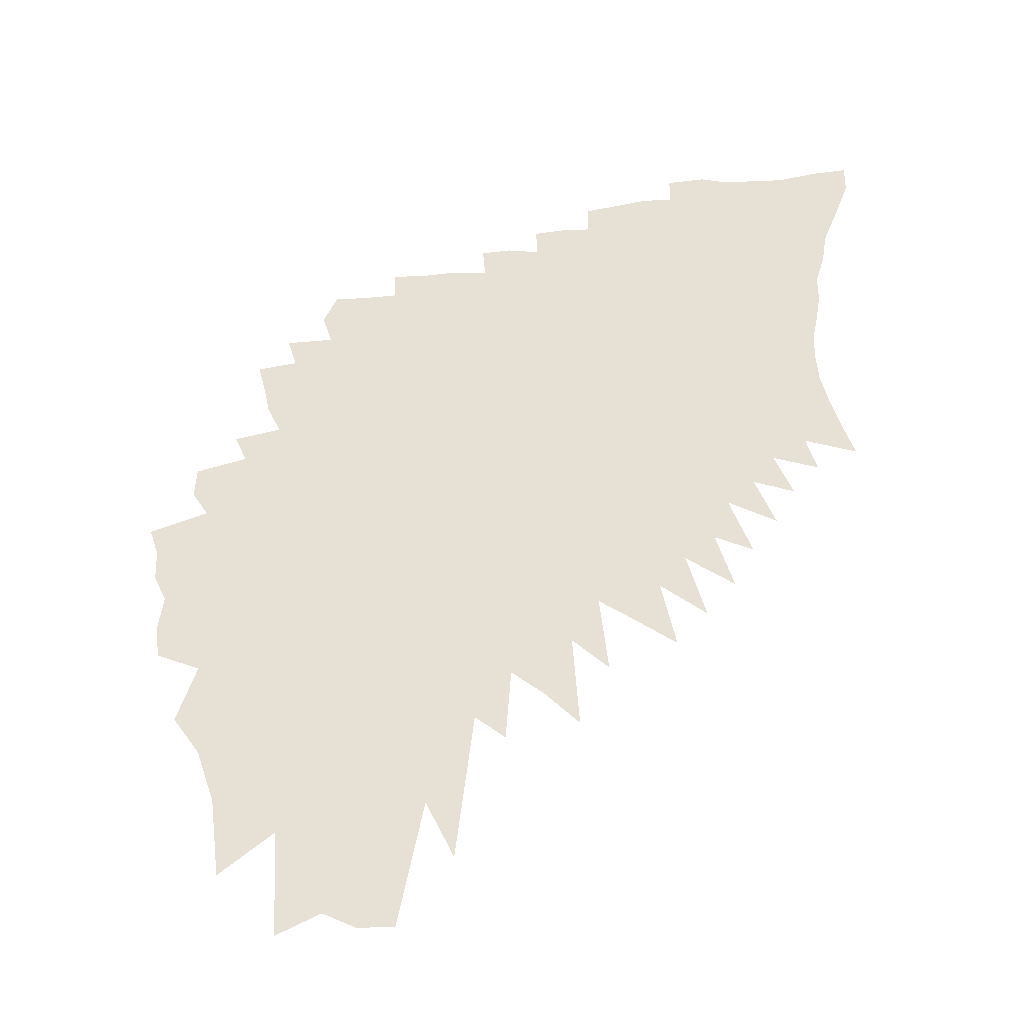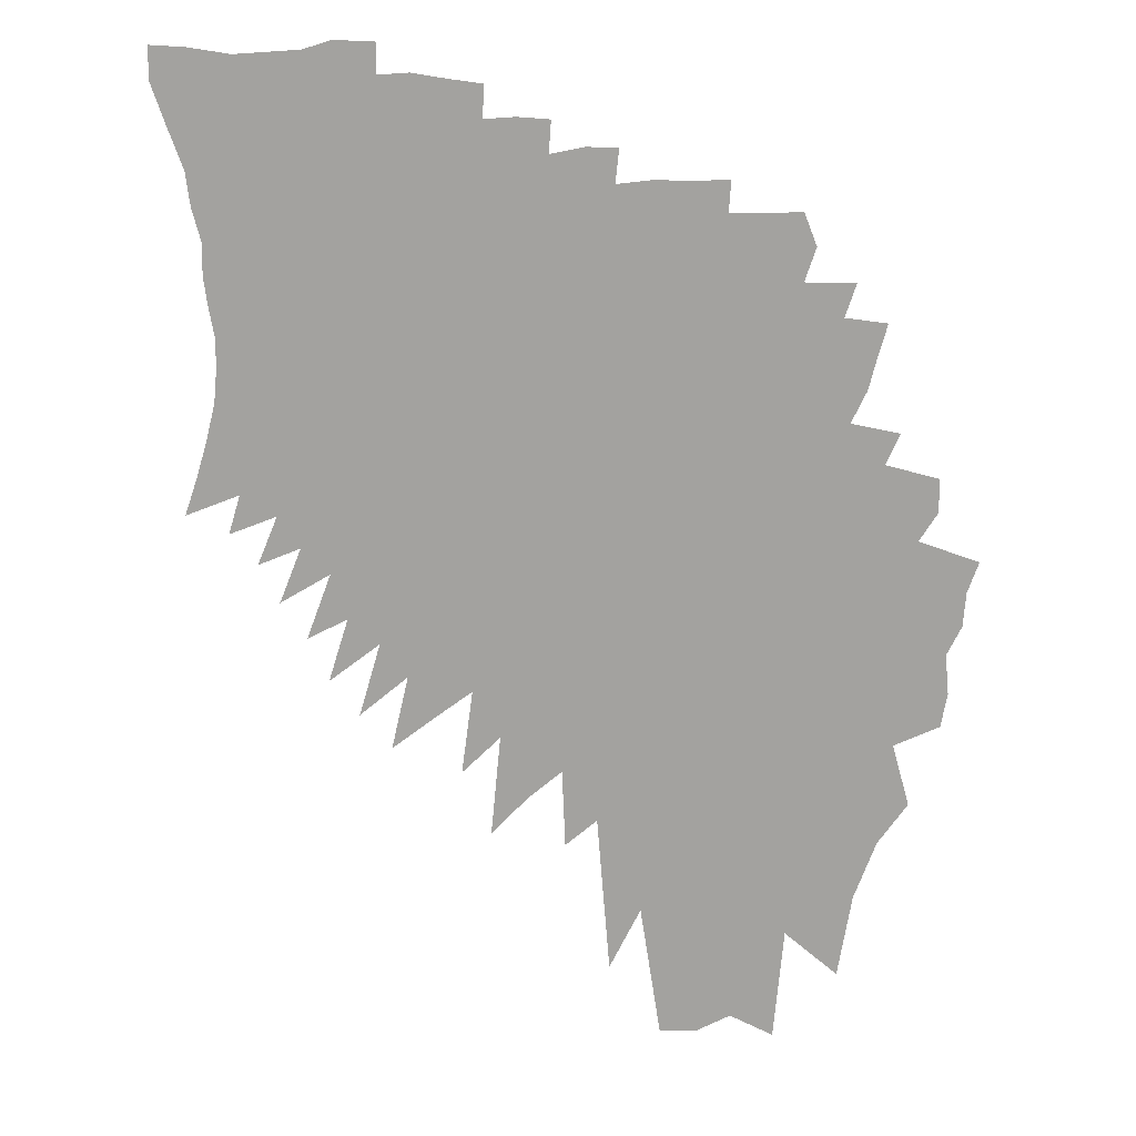
<metadata>
{"format":"obj","ext":"obj","renderer":"f3d","projection":"perspective","resolution":1024,"background":"white","views":[{"elev":-40.4,"azim":7.9,"up":"+Y"},{"elev":-72.5,"azim":178.2,"up":"+Z"}]}
</metadata>
<code>
v 477.2 324.1 0
v 472.6 355.8 0
v 477.1 392.3 0
v 464.7 419.6 0
v 463.3 451.3 0
v 454.1 479.9 0
v 500.7 247.5 0
v 518.3 304.4 0
v 523.2 343.6 0
v 536.1 385.9 0
v 539.1 418.6 0
v 533.1 445.5 0
v 525.1 472.3 0
v 509.5 497.5 0
v 493.7 524.2 0
v 495 554.9 0
v 526.5 208.6 0
v 555.8 285 0
v 567.5 330.8 0
v 580.7 374.4 0
v 585.5 407 0
v 595 441.1 0
v 589.4 464.5 0
v 589.9 490.6 0
v 574.6 513.9 0
v 563.4 539.3 0
v 543.6 566.1 0
v 531.9 594.6 0
v 544.8 153.8 0
v 572.5 235.5 0
v 594.3 301.3 0
v 608.6 350.2 0
v 614.3 384.9 0
v 620.6 418.2 0
v 625.2 448.9 0
v 622.5 473.1 0
v 619.4 498.1 0
v 614.4 522.7 0
v 604.9 547.8 0
v 592.2 574.1 0
v 576.1 602.3 0
v 563.1 631.9 0
v 556.6 661.5 0
v 549.2 691.4 0
v 555.2 75.73 0
v 587.6 176.6 0
v 612.1 255.3 0
v 632.3 320.2 0
v 641.3 361.6 0
v 649.5 399 0
v 651.1 426.9 0
v 650.4 452.5 0
v 649.3 478.1 0
v 646.5 503.1 0
v 643.6 528.5 0
v 640.9 554.1 0
v 632 579.8 0
v 625.3 606.2 0
v 621 632.8 0
v 604.4 663.1 0
v 587.3 695.2 0
v 578.2 726 0
v 605.3 115.7 0
v 630.8 205.3 0
v 652.1 280.8 0
v 666.7 337 0
v 671.5 371.1 0
v 674.8 401.1 0
v 677.5 431 0
v 678 457.7 0
v 677.2 483.2 0
v 674.8 508 0
v 674.1 533.6 0
v 671.9 558.8 0
v 665.9 584 0
v 662 609.9 0
v 651.6 637.4 0
v 643.3 665.1 0
v 637.8 693.3 0
v 623.7 724.8 0
v 614.5 755.6 0
v 627 785.1 0
v 611.2 11.05 0
v 641 122.9 0
v 668.2 227.1 0
v 682.4 288.8 0
v 693.3 340.4 0
v 697.1 372.9 0
v 700.9 404.9 0
v 705.6 437.9 0
v 706.4 463.7 0
v 706 488.7 0
v 705.8 513.7 0
v 707.2 539.1 0
v 705.8 562.8 0
v 700.9 587.1 0
v 699.8 611.7 0
v 695.2 636.9 0
v 688.2 663.5 0
v 678.7 692.2 0
v 668.6 722.6 0
v 660.6 753.4 0
v 658.2 782.8 0
v 651.8 29.81 0
v 674.9 127.5 0
v 701.1 241.3 0
v 712.2 299.7 0
v 718.9 342 0
v 723.1 376.7 0
v 726.6 408.6 0
v 729.9 439.8 0
v 731.7 467.1 0
v 731.6 491.8 0
v 731.5 516.5 0
v 731.6 541 0
v 731.5 565.4 0
v 729 589.3 0
v 726.5 613.6 0
v 723.9 638.2 0
v 719.6 663.7 0
v 711.5 692.2 0
v 702.8 722 0
v 692 754.6 0
v 690.9 782.3 0
v 690.1 810.6 0
v 682.8 13.13 0
v 708.7 135.6 0
v 727.3 230.1 0
v 739.1 303.8 0
v 744.8 345.9 0
v 748.6 380.5 0
v 751.7 412.3 0
v 754.7 443.4 0
v 756.4 470.3 0
v 756.5 494.7 0
v 756.6 519 0
v 756.7 543.2 0
v 756.8 567.3 0
v 754.9 590.9 0
v 752.8 614.9 0
v 750.6 639.4 0
v 746.9 664.8 0
v 740.1 693.5 0
v 734.1 722.1 0
v 727.9 751.9 0
v 727.6 779.5 0
v 724.7 807.9 0
v 716.7 11.6 0
v 739.6 134.9 0
v 755.3 227.7 0
v 764.6 302.8 0
v 769.3 345.4 0
v 772.7 380.2 0
v 775.8 414.3 0
v 777.9 443.5 0
v 779.8 472.2 0
v 780.1 496.3 0
v 781.1 521.4 0
v 781.3 545.2 0
v 780.7 568.6 0
v 780.2 592 0
v 779.6 615.6 0
v 776.8 639.9 0
v 773.8 665.1 0
v 768.1 693.7 0
v 764.7 721 0
v 761.3 749.2 0
v 759.4 777.3 0
v 754.1 808.3 0
v 766.2 76.5 0
v 782.8 222.9 0
v 789.8 287.9 0
v 793.7 340 0
v 796.7 380.1 0
v 799.1 412.2 0
v 801 443.7 0
v 802.5 472.5 0
v 803.9 499.1 0
v 804.2 522.7 0
v 804.5 546.3 0
v 803.5 569.1 0
v 803.9 592.7 0
v 803.5 616.1 0
v 801.4 640.5 0
v 799.1 665.7 0
v 795.4 692.8 0
v 794.4 718.7 0
v 790.2 747.6 0
v 790.5 774.3 0
v 787.7 803.5 0
v 785.4 833.8 0
v 811 197.8 0
v 816.2 269.8 0
v 818.6 331.8 0
v 821 372.9 0
v 822.5 410.1 0
v 823.9 441.9 0
v 825 472.8 0
v 826 499.2 0
v 826.8 523.8 0
v 827.2 547.2 0
v 827.2 570.1 0
v 827.1 593 0
v 827.1 616.2 0
v 826.4 639.7 0
v 825 664.5 0
v 823.4 690.2 0
v 822.9 715.6 0
v 819.8 744.2 0
v 819.2 771.2 0
v 817.3 800.1 0
v 813.8 834.1 0
v 846.2 243.3 0
v 843.9 326.9 0
v 845.3 370.7 0
v 846.1 405.8 0
v 847.1 437.9 0
v 847.4 471.2 0
v 848.1 497.8 0
v 848.8 522.6 0
v 849.2 547.2 0
v 849.7 570.4 0
v 849.8 593 0
v 849.8 615.9 0
v 849.6 639.4 0
v 849.3 663.4 0
v 848.3 688.7 0
v 848.9 713 0
v 847.1 741 0
v 846.2 768.9 0
v 845.5 795.8 0
v 844.3 826.8 0
v 843.3 855.9 0
v 878.7 207.3 0
v 872.8 301.1 0
v 870.3 363.3 0
v 869.2 406.4 0
v 870.1 436.2 0
v 870.1 467.7 0
v 870.7 494.7 0
v 870.8 521.2 0
v 871.2 545.9 0
v 871.7 569.4 0
v 872 592.3 0
v 872.3 615.3 0
v 872.4 638.6 0
v 872.8 662 0
v 872.5 687 0
v 872.9 711.7 0
v 872.5 739.8 0
v 872.3 768.9 0
v 872.5 797.2 0
v 872.3 826.7 0
v 872.4 857.2 0
v 906.7 266.2 0
v 898.8 344.3 0
v 894.3 397 0
v 893.1 434.6 0
v 892.4 466.1 0
v 893.6 491.5 0
v 893.4 518.2 0
v 893.1 544.5 0
v 893.3 568.9 0
v 893.8 591.5 0
v 894.4 614.3 0
v 895 637.5 0
v 895.5 660.7 0
v 896.2 684.6 0
v 896.8 710 0
v 897.4 736.3 0
v 897.7 764.9 0
v 899.4 791.3 0
v 899.7 822.1 0
v 900.2 854.5 0
v 900.5 883.6 0
v 933.2 317.5 0
v 921.4 385.3 0
v 918.4 426 0
v 916.3 460.4 0
v 916.6 488 0
v 915.5 516.8 0
v 914.4 544.6 0
v 914.3 568.4 0
v 915.2 590.5 0
v 916.1 613 0
v 917.1 635.9 0
v 917.7 659 0
v 919.4 683.4 0
v 920.3 707.8 0
v 921.6 733.9 0
v 923 759.3 0
v 924.6 788.3 0
v 926.2 818.9 0
v 927.8 851.1 0
v 931.2 886.9 0
v 970.1 287.7 0
v 956.8 356.4 0
v 946.7 412 0
v 941.7 452.3 0
v 940 484.5 0
v 937.4 515.5 0
v 935.5 543.3 0
v 936.1 566 0
v 937.6 588.3 0
v 937.7 611.4 0
v 939.5 634.3 0
v 941.2 657.7 0
v 942.6 681.7 0
v 944 706.1 0
v 945.4 731 0
v 947.4 757.5 0
v 949.3 784.6 0
v 952.7 817.2 0
v 955.5 849.1 0
v 962 890.9 0
v 999.4 318.9 0
v 982.2 386.8 0
v 970.5 438.9 0
v 965.9 476.5 0
v 962.5 508.2 0
v 958.7 538.8 0
v 959.6 562.3 0
v 959 586.6 0
v 960.4 609.2 0
v 962.8 632.2 0
v 963.9 655.6 0
v 965.7 679.5 0
v 966.8 703.3 0
v 969.2 728.9 0
v 971.8 755.2 0
v 974.3 782.3 0
v 978 812.5 0
v 981.6 843.6 0
v 989.9 888.2 0
v 990.5 915.3 0
v 1027 350.6 0
v 1011 409.2 0
v 993.9 466.4 0
v 988.4 500.8 0
v 982.5 534.2 0
v 982.1 559.2 0
v 982.9 582.8 0
v 983.3 606.5 0
v 985 629.7 0
v 986.3 653.1 0
v 988.6 676.9 0
v 989.7 700.7 0
v 991.9 725 0
v 995 751 0
v 998.1 777.6 0
v 1004 809.6 0
v 1010 843.4 0
v 1017 882.6 0
v 1027 915.7 0
v 1047 390.1 0
v 1026 450.9 0
v 1013 496 0
v 1007 529.5 0
v 1006 554.6 0
v 1006 579.5 0
v 1006 603.2 0
v 1010 626.4 0
v 1010 650.5 0
v 1011 674.2 0
v 1012 697.9 0
v 1017 723.1 0
v 1020 749.2 0
v 1024 776.2 0
v 1029 806 0
v 1035 836.7 0
v 1044 874.5 0
v 1052 906.9 0
v 1071 422.7 0
v 1053 473.9 0
v 1035 520.7 0
v 1031 549.8 0
v 1035 572.8 0
v 1033 598.4 0
v 1034 623 0
v 1032 648 0
v 1035 671.4 0
v 1036 695.2 0
v 1041 720.5 0
v 1046 746.9 0
v 1048 772.7 0
v 1054 801.9 0
v 1062 834.9 0
v 1069 866.7 0
v 1081 904.1 0
v 1090 457.5 0
v 1073 502.6 0
v 1062 539.4 0
v 1065 564.7 0
v 1067 590.1 0
v 1062 617.9 0
v 1060 643.9 0
v 1062 668.2 0
v 1066 693 0
v 1069 718.4 0
v 1074 745.3 0
v 1077 771.7 0
v 1081 799.6 0
v 1090 832.3 0
v 1100 866.3 0
v 1110 901.3 0
v 1116 484.9 0
v 1106 520.9 0
v 1104 551.1 0
v 1101 580.6 0
v 1097 609.5 0
v 1089 639.1 0
v 1091 664.3 0
v 1096 690 0
v 1100 716.5 0
v 1103 743.4 0
v 1109 771.7 0
v 1113 800.6 0
v 1124 833.9 0
v 1134 868.2 0
v 1147 905.9 0
v 1154 501 0
v 1142 537.9 0
v 1134 571.9 0
v 1127 603.4 0
v 1125 631.7 0
v 1126 659.1 0
v 1131 686.5 0
v 1136 714.4 0
v 1136 742.2 0
v 1145 773.2 0
v 1150 803.3 0
v 1165 839.8 0
v 1179 877.2 0
v 1179 906.8 0
f 8 9 1
f 1 9 2
f 9 10 2
f 2 10 3
f 10 11 3
f 3 11 4
f 11 12 4
f 4 12 5
f 12 13 5
f 5 13 6
f 13 14 6
f 17 18 7
f 7 18 8
f 18 19 8
f 8 19 9
f 19 20 9
f 9 20 10
f 20 21 10
f 10 21 11
f 21 22 11
f 11 22 12
f 22 23 12
f 12 23 13
f 23 24 13
f 13 24 14
f 24 25 14
f 14 25 15
f 25 26 15
f 15 26 16
f 26 27 16
f 29 30 17
f 17 30 18
f 30 31 18
f 18 31 19
f 31 32 19
f 19 32 20
f 32 33 20
f 20 33 21
f 33 34 21
f 21 34 22
f 34 35 22
f 22 35 23
f 35 36 23
f 23 36 24
f 36 37 24
f 24 37 25
f 37 38 25
f 25 38 26
f 38 39 26
f 26 39 27
f 39 40 27
f 27 40 28
f 40 41 28
f 45 46 29
f 29 46 30
f 46 47 30
f 30 47 31
f 47 48 31
f 31 48 32
f 48 49 32
f 32 49 33
f 49 50 33
f 33 50 34
f 50 51 34
f 34 51 35
f 51 52 35
f 35 52 36
f 52 53 36
f 36 53 37
f 53 54 37
f 37 54 38
f 54 55 38
f 38 55 39
f 55 56 39
f 39 56 40
f 56 57 40
f 40 57 41
f 57 58 41
f 41 58 42
f 58 59 42
f 42 59 43
f 59 60 43
f 43 60 44
f 60 61 44
f 45 63 46
f 63 64 46
f 46 64 47
f 64 65 47
f 47 65 48
f 65 66 48
f 48 66 49
f 66 67 49
f 49 67 50
f 67 68 50
f 50 68 51
f 68 69 51
f 51 69 52
f 69 70 52
f 52 70 53
f 70 71 53
f 53 71 54
f 71 72 54
f 54 72 55
f 72 73 55
f 55 73 56
f 73 74 56
f 56 74 57
f 74 75 57
f 57 75 58
f 75 76 58
f 58 76 59
f 76 77 59
f 59 77 60
f 77 78 60
f 60 78 61
f 78 79 61
f 61 79 62
f 79 80 62
f 83 84 63
f 63 84 64
f 84 85 64
f 64 85 65
f 85 86 65
f 65 86 66
f 86 87 66
f 66 87 67
f 87 88 67
f 67 88 68
f 88 89 68
f 68 89 69
f 89 90 69
f 69 90 70
f 90 91 70
f 70 91 71
f 91 92 71
f 71 92 72
f 92 93 72
f 72 93 73
f 93 94 73
f 73 94 74
f 94 95 74
f 74 95 75
f 95 96 75
f 75 96 76
f 96 97 76
f 76 97 77
f 97 98 77
f 77 98 78
f 98 99 78
f 78 99 79
f 99 100 79
f 79 100 80
f 100 101 80
f 80 101 81
f 101 102 81
f 81 102 82
f 102 103 82
f 83 104 84
f 104 105 84
f 84 105 85
f 105 106 85
f 85 106 86
f 106 107 86
f 86 107 87
f 107 108 87
f 87 108 88
f 108 109 88
f 88 109 89
f 109 110 89
f 89 110 90
f 110 111 90
f 90 111 91
f 111 112 91
f 91 112 92
f 112 113 92
f 92 113 93
f 113 114 93
f 93 114 94
f 114 115 94
f 94 115 95
f 115 116 95
f 95 116 96
f 116 117 96
f 96 117 97
f 117 118 97
f 97 118 98
f 118 119 98
f 98 119 99
f 119 120 99
f 99 120 100
f 120 121 100
f 100 121 101
f 121 122 101
f 101 122 102
f 122 123 102
f 102 123 103
f 123 124 103
f 104 126 105
f 126 127 105
f 105 127 106
f 127 128 106
f 106 128 107
f 128 129 107
f 107 129 108
f 129 130 108
f 108 130 109
f 130 131 109
f 109 131 110
f 131 132 110
f 110 132 111
f 132 133 111
f 111 133 112
f 133 134 112
f 112 134 113
f 134 135 113
f 113 135 114
f 135 136 114
f 114 136 115
f 136 137 115
f 115 137 116
f 137 138 116
f 116 138 117
f 138 139 117
f 117 139 118
f 139 140 118
f 118 140 119
f 140 141 119
f 119 141 120
f 141 142 120
f 120 142 121
f 142 143 121
f 121 143 122
f 143 144 122
f 122 144 123
f 144 145 123
f 123 145 124
f 145 146 124
f 124 146 125
f 146 147 125
f 126 148 127
f 148 149 127
f 127 149 128
f 149 150 128
f 128 150 129
f 150 151 129
f 129 151 130
f 151 152 130
f 130 152 131
f 152 153 131
f 131 153 132
f 153 154 132
f 132 154 133
f 154 155 133
f 133 155 134
f 155 156 134
f 134 156 135
f 156 157 135
f 135 157 136
f 157 158 136
f 136 158 137
f 158 159 137
f 137 159 138
f 159 160 138
f 138 160 139
f 160 161 139
f 139 161 140
f 161 162 140
f 140 162 141
f 162 163 141
f 141 163 142
f 163 164 142
f 142 164 143
f 164 165 143
f 143 165 144
f 165 166 144
f 144 166 145
f 166 167 145
f 145 167 146
f 167 168 146
f 146 168 147
f 168 169 147
f 149 170 150
f 170 171 150
f 150 171 151
f 171 172 151
f 151 172 152
f 172 173 152
f 152 173 153
f 173 174 153
f 153 174 154
f 174 175 154
f 154 175 155
f 175 176 155
f 155 176 156
f 176 177 156
f 156 177 157
f 177 178 157
f 157 178 158
f 178 179 158
f 158 179 159
f 179 180 159
f 159 180 160
f 180 181 160
f 160 181 161
f 181 182 161
f 161 182 162
f 182 183 162
f 162 183 163
f 183 184 163
f 163 184 164
f 184 185 164
f 164 185 165
f 185 186 165
f 165 186 166
f 186 187 166
f 166 187 167
f 187 188 167
f 167 188 168
f 188 189 168
f 168 189 169
f 189 190 169
f 171 192 172
f 192 193 172
f 172 193 173
f 193 194 173
f 173 194 174
f 194 195 174
f 174 195 175
f 195 196 175
f 175 196 176
f 196 197 176
f 176 197 177
f 197 198 177
f 177 198 178
f 198 199 178
f 178 199 179
f 199 200 179
f 179 200 180
f 200 201 180
f 180 201 181
f 201 202 181
f 181 202 182
f 202 203 182
f 182 203 183
f 203 204 183
f 183 204 184
f 204 205 184
f 184 205 185
f 205 206 185
f 185 206 186
f 206 207 186
f 186 207 187
f 207 208 187
f 187 208 188
f 208 209 188
f 188 209 189
f 209 210 189
f 189 210 190
f 210 211 190
f 190 211 191
f 211 212 191
f 193 213 194
f 213 214 194
f 194 214 195
f 214 215 195
f 195 215 196
f 215 216 196
f 196 216 197
f 216 217 197
f 197 217 198
f 217 218 198
f 198 218 199
f 218 219 199
f 199 219 200
f 219 220 200
f 200 220 201
f 220 221 201
f 201 221 202
f 221 222 202
f 202 222 203
f 222 223 203
f 203 223 204
f 223 224 204
f 204 224 205
f 224 225 205
f 205 225 206
f 225 226 206
f 206 226 207
f 226 227 207
f 207 227 208
f 227 228 208
f 208 228 209
f 228 229 209
f 209 229 210
f 229 230 210
f 210 230 211
f 230 231 211
f 211 231 212
f 231 232 212
f 213 234 214
f 234 235 214
f 214 235 215
f 235 236 215
f 215 236 216
f 236 237 216
f 216 237 217
f 237 238 217
f 217 238 218
f 238 239 218
f 218 239 219
f 239 240 219
f 219 240 220
f 240 241 220
f 220 241 221
f 241 242 221
f 221 242 222
f 242 243 222
f 222 243 223
f 243 244 223
f 223 244 224
f 244 245 224
f 224 245 225
f 245 246 225
f 225 246 226
f 246 247 226
f 226 247 227
f 247 248 227
f 227 248 228
f 248 249 228
f 228 249 229
f 249 250 229
f 229 250 230
f 250 251 230
f 230 251 231
f 251 252 231
f 231 252 232
f 252 253 232
f 232 253 233
f 253 254 233
f 235 255 236
f 255 256 236
f 236 256 237
f 256 257 237
f 237 257 238
f 257 258 238
f 238 258 239
f 258 259 239
f 239 259 240
f 259 260 240
f 240 260 241
f 260 261 241
f 241 261 242
f 261 262 242
f 242 262 243
f 262 263 243
f 243 263 244
f 263 264 244
f 244 264 245
f 264 265 245
f 245 265 246
f 265 266 246
f 246 266 247
f 266 267 247
f 247 267 248
f 267 268 248
f 248 268 249
f 268 269 249
f 249 269 250
f 269 270 250
f 250 270 251
f 270 271 251
f 251 271 252
f 271 272 252
f 252 272 253
f 272 273 253
f 253 273 254
f 273 274 254
f 256 276 257
f 276 277 257
f 257 277 258
f 277 278 258
f 258 278 259
f 278 279 259
f 259 279 260
f 279 280 260
f 260 280 261
f 280 281 261
f 261 281 262
f 281 282 262
f 262 282 263
f 282 283 263
f 263 283 264
f 283 284 264
f 264 284 265
f 284 285 265
f 265 285 266
f 285 286 266
f 266 286 267
f 286 287 267
f 267 287 268
f 287 288 268
f 268 288 269
f 288 289 269
f 269 289 270
f 289 290 270
f 270 290 271
f 290 291 271
f 271 291 272
f 291 292 272
f 272 292 273
f 292 293 273
f 273 293 274
f 293 294 274
f 274 294 275
f 294 295 275
f 276 296 277
f 296 297 277
f 277 297 278
f 297 298 278
f 278 298 279
f 298 299 279
f 279 299 280
f 299 300 280
f 280 300 281
f 300 301 281
f 281 301 282
f 301 302 282
f 282 302 283
f 302 303 283
f 283 303 284
f 303 304 284
f 284 304 285
f 304 305 285
f 285 305 286
f 305 306 286
f 286 306 287
f 306 307 287
f 287 307 288
f 307 308 288
f 288 308 289
f 308 309 289
f 289 309 290
f 309 310 290
f 290 310 291
f 310 311 291
f 291 311 292
f 311 312 292
f 292 312 293
f 312 313 293
f 293 313 294
f 313 314 294
f 294 314 295
f 314 315 295
f 297 316 298
f 316 317 298
f 298 317 299
f 317 318 299
f 299 318 300
f 318 319 300
f 300 319 301
f 319 320 301
f 301 320 302
f 320 321 302
f 302 321 303
f 321 322 303
f 303 322 304
f 322 323 304
f 304 323 305
f 323 324 305
f 305 324 306
f 324 325 306
f 306 325 307
f 325 326 307
f 307 326 308
f 326 327 308
f 308 327 309
f 327 328 309
f 309 328 310
f 328 329 310
f 310 329 311
f 329 330 311
f 311 330 312
f 330 331 312
f 312 331 313
f 331 332 313
f 313 332 314
f 332 333 314
f 314 333 315
f 333 334 315
f 317 336 318
f 336 337 318
f 318 337 319
f 337 338 319
f 319 338 320
f 338 339 320
f 320 339 321
f 339 340 321
f 321 340 322
f 340 341 322
f 322 341 323
f 341 342 323
f 323 342 324
f 342 343 324
f 324 343 325
f 343 344 325
f 325 344 326
f 344 345 326
f 326 345 327
f 345 346 327
f 327 346 328
f 346 347 328
f 328 347 329
f 347 348 329
f 329 348 330
f 348 349 330
f 330 349 331
f 349 350 331
f 331 350 332
f 350 351 332
f 332 351 333
f 351 352 333
f 333 352 334
f 352 353 334
f 334 353 335
f 353 354 335
f 337 355 338
f 355 356 338
f 338 356 339
f 356 357 339
f 339 357 340
f 357 358 340
f 340 358 341
f 358 359 341
f 341 359 342
f 359 360 342
f 342 360 343
f 360 361 343
f 343 361 344
f 361 362 344
f 344 362 345
f 362 363 345
f 345 363 346
f 363 364 346
f 346 364 347
f 364 365 347
f 347 365 348
f 365 366 348
f 348 366 349
f 366 367 349
f 349 367 350
f 367 368 350
f 350 368 351
f 368 369 351
f 351 369 352
f 369 370 352
f 352 370 353
f 370 371 353
f 353 371 354
f 371 372 354
f 356 373 357
f 373 374 357
f 357 374 358
f 374 375 358
f 358 375 359
f 375 376 359
f 359 376 360
f 376 377 360
f 360 377 361
f 377 378 361
f 361 378 362
f 378 379 362
f 362 379 363
f 379 380 363
f 363 380 364
f 380 381 364
f 364 381 365
f 381 382 365
f 365 382 366
f 382 383 366
f 366 383 367
f 383 384 367
f 367 384 368
f 384 385 368
f 368 385 369
f 385 386 369
f 369 386 370
f 386 387 370
f 370 387 371
f 387 388 371
f 371 388 372
f 388 389 372
f 374 390 375
f 390 391 375
f 375 391 376
f 391 392 376
f 376 392 377
f 392 393 377
f 377 393 378
f 393 394 378
f 378 394 379
f 394 395 379
f 379 395 380
f 395 396 380
f 380 396 381
f 396 397 381
f 381 397 382
f 397 398 382
f 382 398 383
f 398 399 383
f 383 399 384
f 399 400 384
f 384 400 385
f 400 401 385
f 385 401 386
f 401 402 386
f 386 402 387
f 402 403 387
f 387 403 388
f 403 404 388
f 388 404 389
f 404 405 389
f 391 406 392
f 406 407 392
f 392 407 393
f 407 408 393
f 393 408 394
f 408 409 394
f 394 409 395
f 409 410 395
f 395 410 396
f 410 411 396
f 396 411 397
f 411 412 397
f 397 412 398
f 412 413 398
f 398 413 399
f 413 414 399
f 399 414 400
f 414 415 400
f 400 415 401
f 415 416 401
f 401 416 402
f 416 417 402
f 402 417 403
f 417 418 403
f 403 418 404
f 418 419 404
f 404 419 405
f 419 420 405
f 407 421 408
f 421 422 408
f 408 422 409
f 422 423 409
f 409 423 410
f 423 424 410
f 410 424 411
f 424 425 411
f 411 425 412
f 425 426 412
f 412 426 413
f 426 427 413
f 413 427 414
f 427 428 414
f 414 428 415
f 428 429 415
f 415 429 416
f 429 430 416
f 416 430 417
f 430 431 417
f 417 431 418
f 431 432 418
f 418 432 419
f 432 433 419
f 419 433 420
f 433 434 420

</code>
